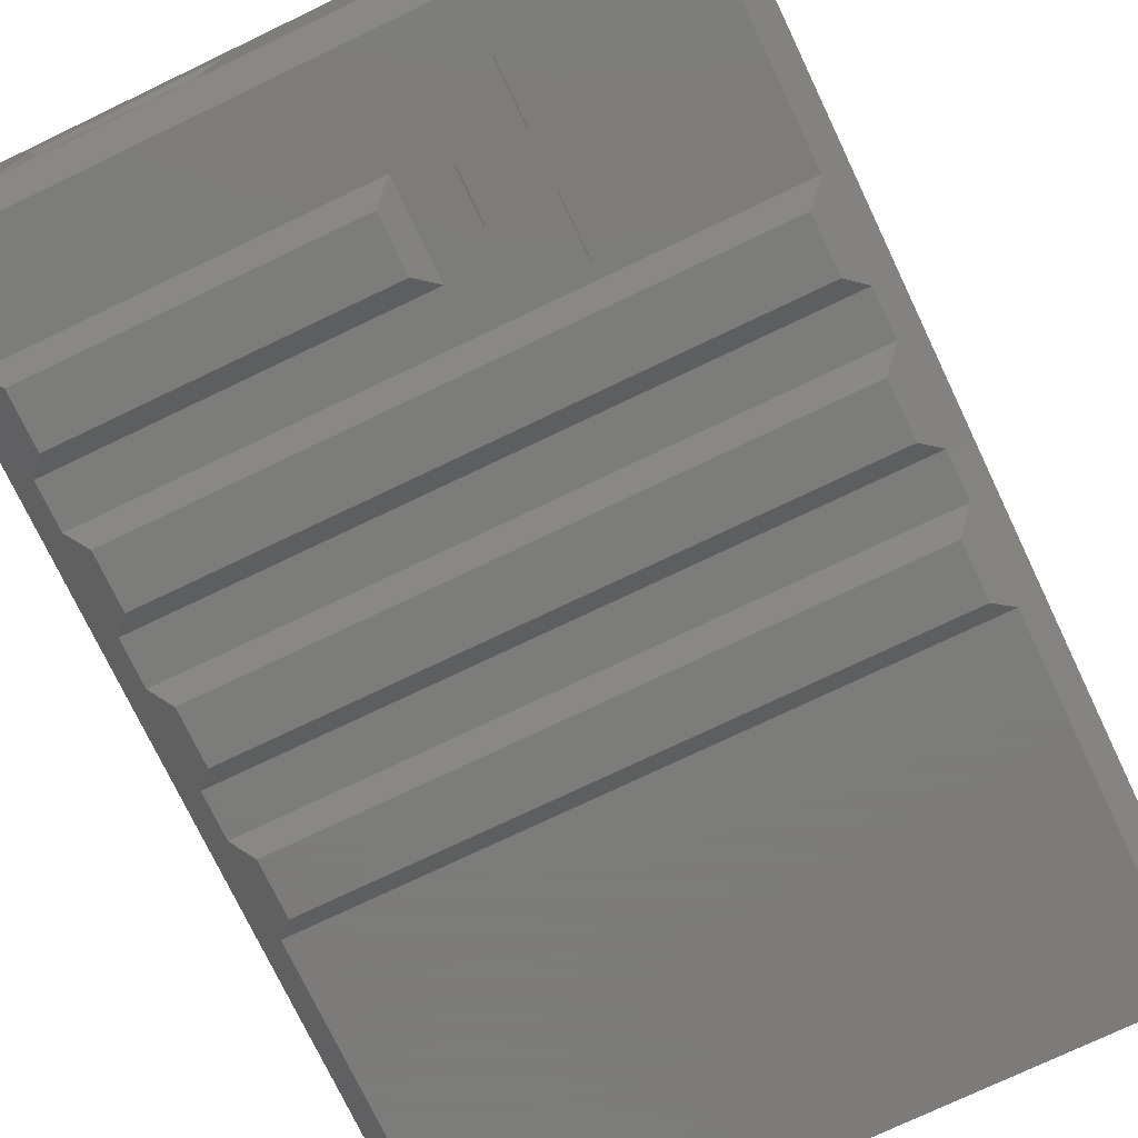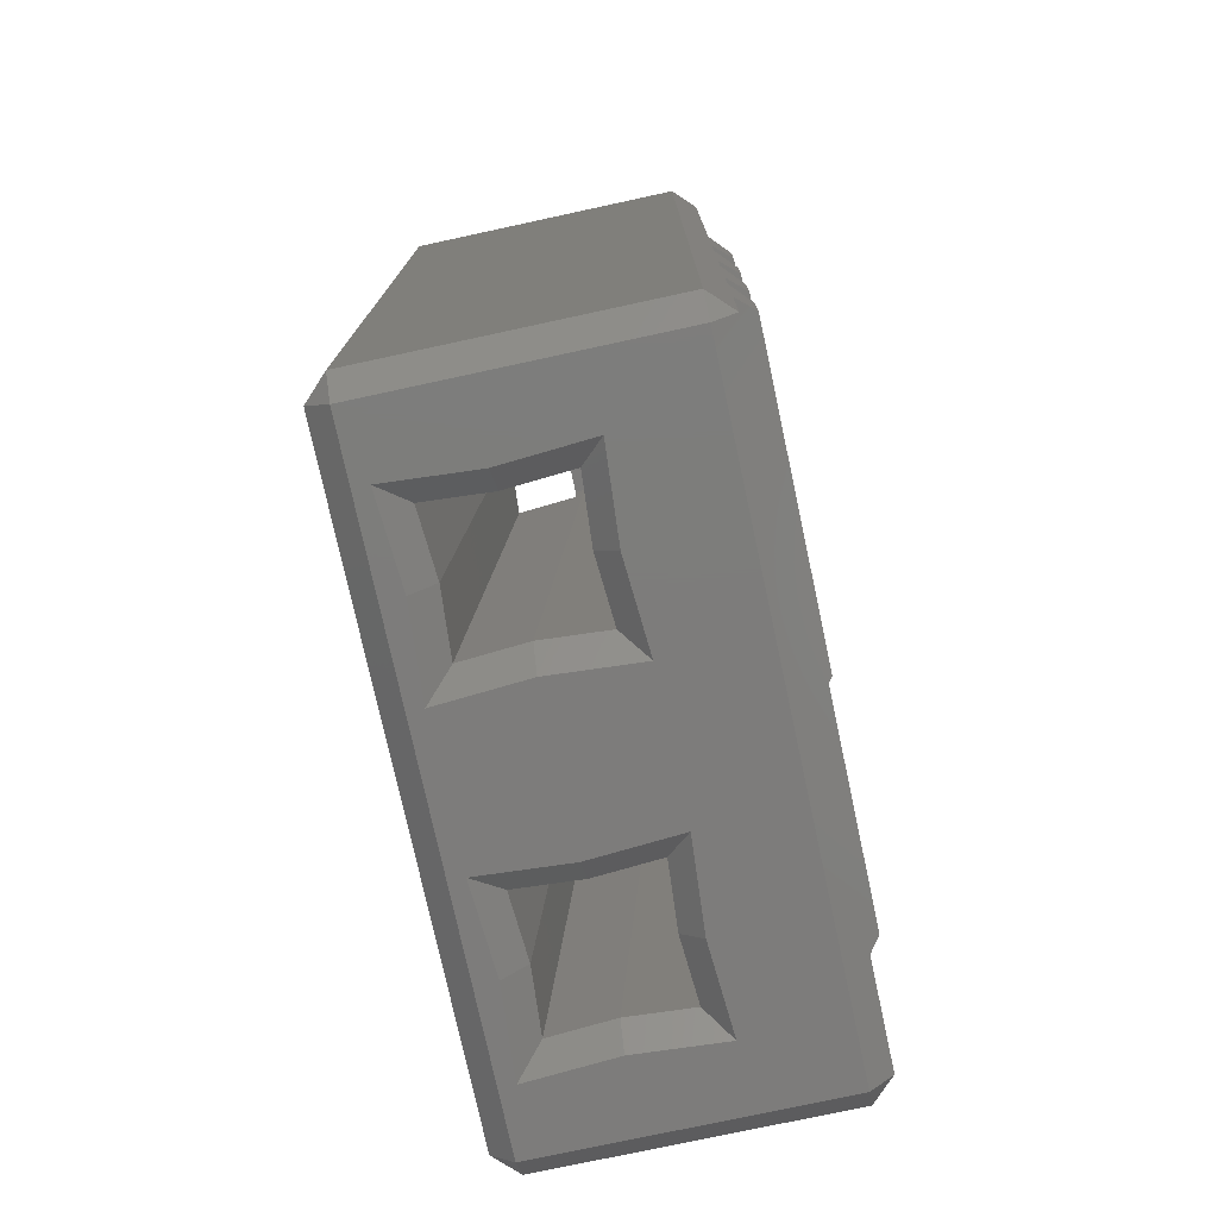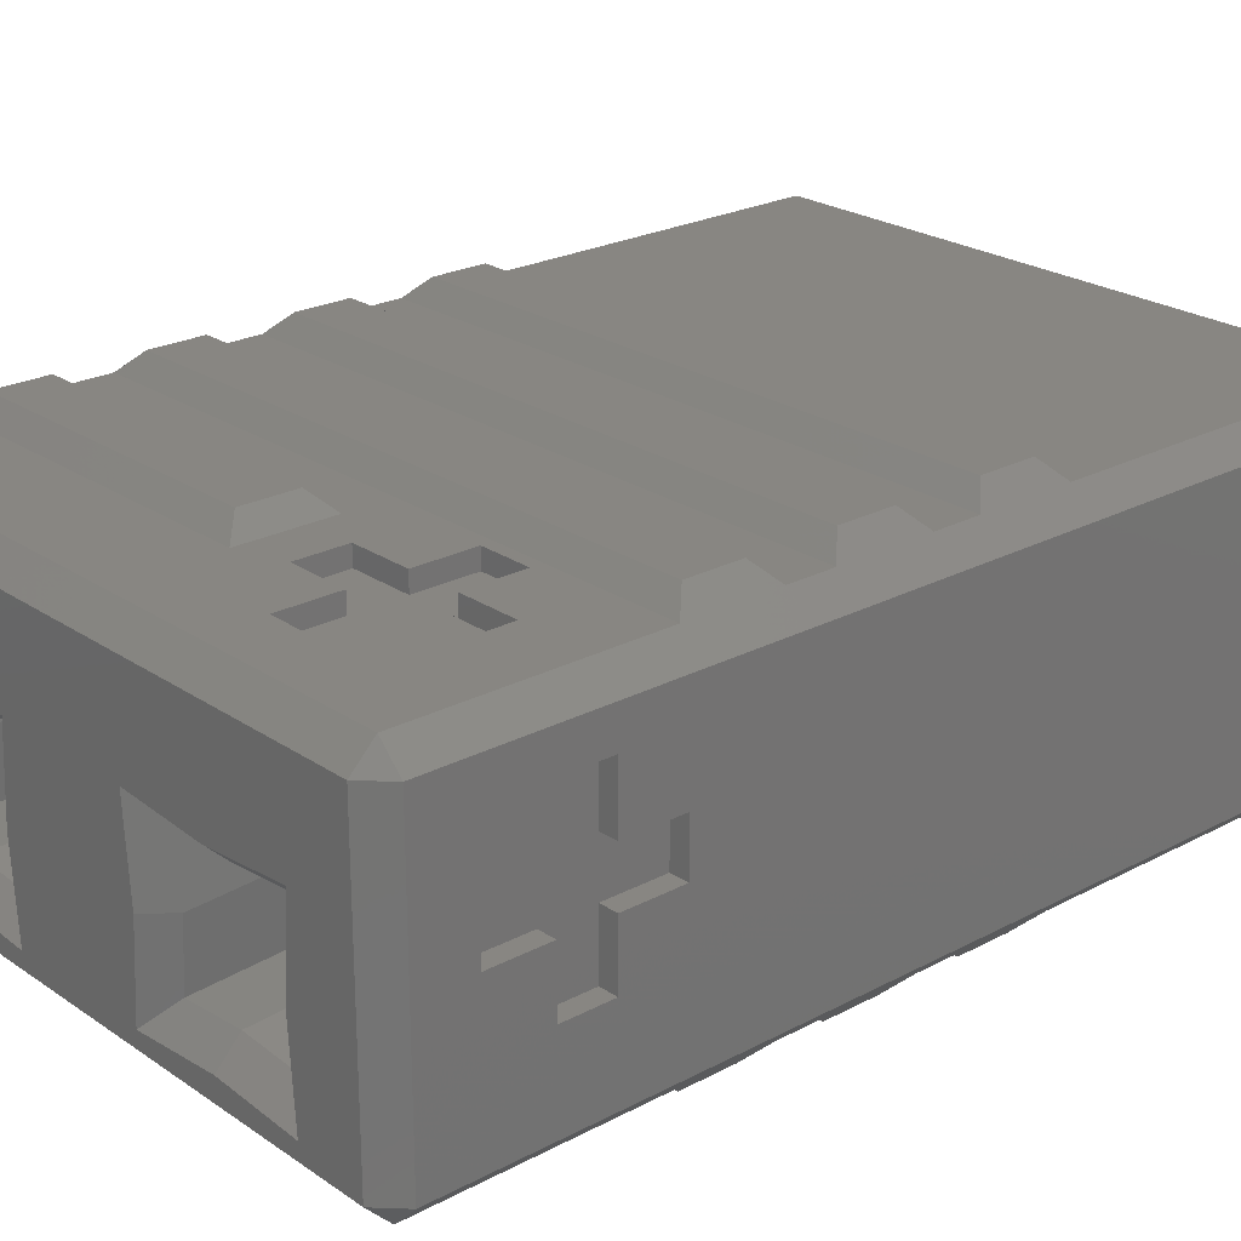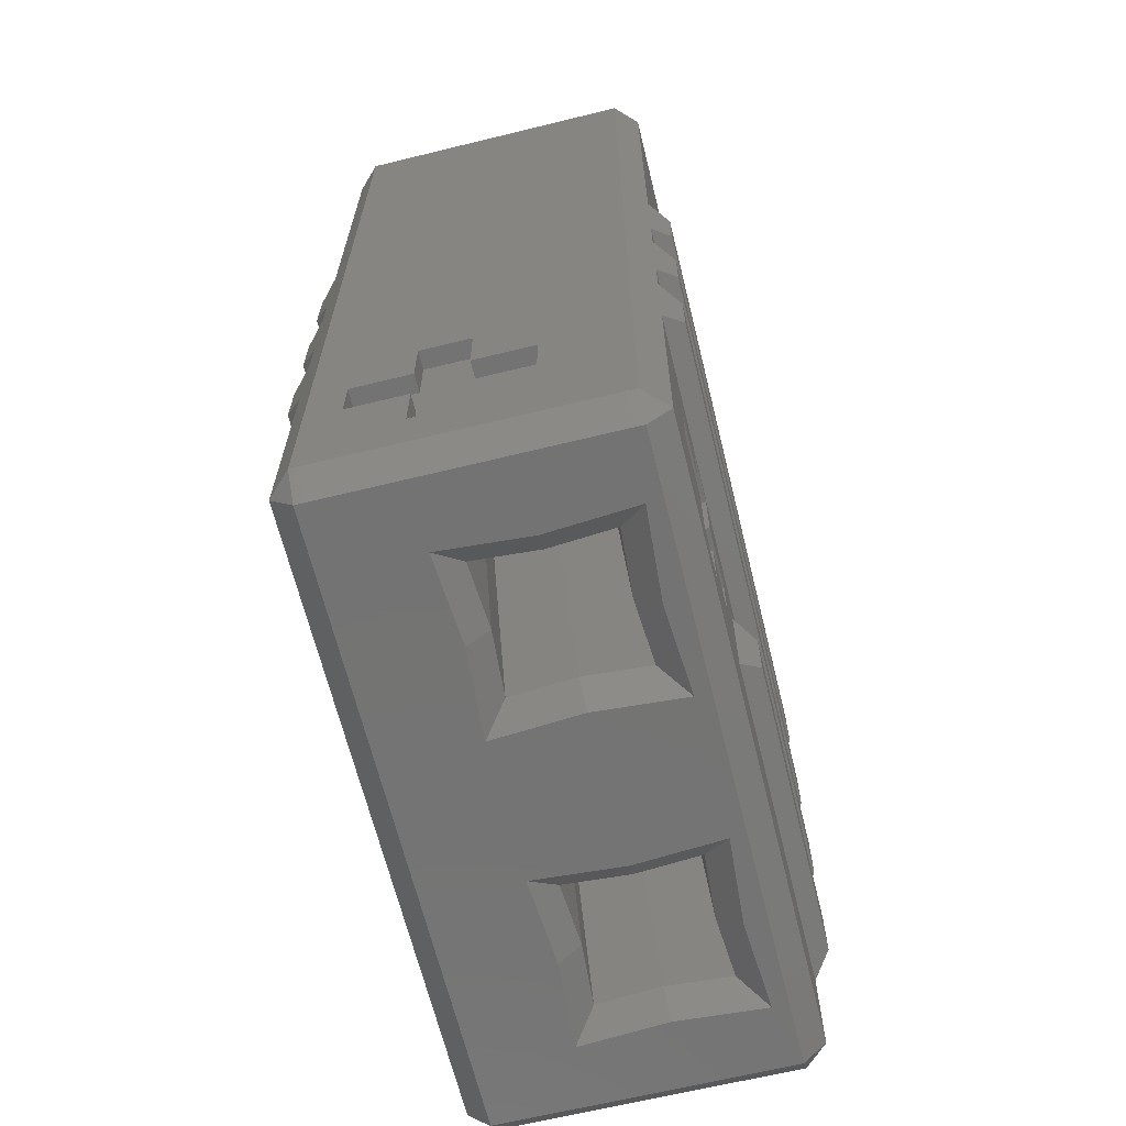
<metadata>
{"format":"stl","ext":"stl","renderer":"f3d","projection":"perspective","resolution":1024,"background":"white","views":[{"elev":-75.2,"azim":-154.5,"up":"+Y"},{"elev":-76.2,"azim":102.2,"up":"+Z"},{"elev":23.6,"azim":-131.6,"up":"+Y"},{"elev":-65.7,"azim":-76.2,"up":"+Z"}]}
</metadata>
<code>
# stl→obj: 270 verts, 544 faces
v 11.65 3.05 20.57
v 11.45 2.9 12.98
v 11.65 3.05 12.97
v 11.45 2.9 20.42
v 12.45 3.05 12.42
v 11.72 3.05 12.97
v 11.72 3.05 12.42
v 12.45 3.05 20.42
v 12.3 3.05 20.57
v 5.3 2.9 20.42
v 5.3 3.1 20.62
v 2.35 2.9 20.42
v 2.15 3.05 20.57
v 1.85 3.4 20.92
v 1.5 3.05 20.57
v 11.95 3.4 20.92
v 8.5 3.1 20.62
v 8.5 2.9 20.42
v 2.079 3.05 12.42
v 1.35 3.05 20.42
v 1.35 3.05 12.42
v 2.077 3.05 12.97
v 2.15 3.05 12.97
v 14.3 6.35 0.5
v 13.8 6.35 2.599e-14
v 13.8 6.85 0.5
v 11.95 4.3 20.92
v 1.85 4.3 20.92
v 13.4 5.95 21.42
v 13.1 0.7 21.12
v 13.4 0.4 21.42
v 13.1 5.65 21.12
v 14.3 1.284e-11 0.5
v 13.8 -0.5 0.5
v 13.8 1.233e-11 7.854e-13
v -5.452e-12 6.35 4.331e-14
v -6.746e-12 6.85 0.5
v -0.1 4.266 4.095
v -0.1 4.266 2.994
v -0.1 4.266 5.408
v -0.1 5.572 2.994
v -0.1 5.572 4.095
v -0.1 3.164 4.095
v -0.1 1.851 2.994
v -0.1 1.851 4.095
v -0.1 3.164 2.994
v -0.1 3.164 1.687
v -0.1 3.164 5.408
v -0.1 4.266 1.687
v 0.7 5.65 12.42
v 0.7 0.7 21.12
v 0.7 0.7 12.42
v 0.7 5.65 21.12
v 2.772e-13 -0.5 0.5
v -0.5 -8.735e-14 0.5
v 0 5.053e-15 0
v 0.4 0.4 21.42
v 0.4 5.95 21.42
v 13.1 5.65 12.42
v 12.45 4.8 20.42
v 1.35 4.8 20.42
v 5.264 -0.5 4.095
v 5.264 -0.1 2.994
v 5.264 -0.5 2.994
v 5.264 -0.1 4.095
v 12.45 4.8 12.42
v 1.35 4.8 12.42
v 3.951 -0.5 4.095
v 3.951 -0.1 4.095
v -0.5 6.35 0.5
v -9.24e-14 -0.5 21.42
v 13.8 -0.5 21.42
v 13.8 6.85 21.42
v 14.3 6.35 21.42
v 14.3 1.394e-11 21.42
v -0.5 8.136e-13 21.42
v -7.208e-12 6.85 21.42
v -0.5 6.35 21.42
v -0.5 4.266 4.095
v -0.5 5.572 4.095
v -6.838e-12 6.85 5.66
v -7.67e-12 6.85 7.66
v 0.4 7.25 6.06
v 0.4 7.25 7.26
v -6.93e-12 6.85 8.66
v -7.023e-12 6.85 10.66
v 0.4 7.25 9.06
v 0.4 7.25 10.26
v -1.626e-11 6.85 11.66
v -1.654e-11 6.85 13.66
v 0.4 7.25 12.06
v 0.4 7.25 13.26
v 13.8 -0.5 10.66
v 9.24e-14 -0.5 11.66
v -6.838e-12 -0.5 10.66
v 13.8 -0.5 11.66
v 2.849 -0.5 5.408
v 1.543 -0.5 4.095
v 2.849 -0.5 4.095
v 13.8 -0.5 5.66
v 6.264 -0.5 4.66
v 13.8 -0.5 4.66
v 3.951 -0.5 5.408
v 1.543 -0.5 2.994
v -5.637e-12 -0.5 5.66
v 2.849 -0.5 1.687
v 3.951 -0.5 1.687
v 2.849 -0.5 2.994
v 13.8 -0.5 2.66
v 6.264 -0.5 2.66
v 3.951 -0.5 2.994
v 13.8 -0.5 13.66
v 7.762e-12 -0.5 13.66
v 2.93 3.207 12.96
v 2.93 2.9 19.41
v 2.93 2.9 12.98
v 2.93 3.599 19.37
v 13.8 -0.5 8.66
v -5.914e-12 -0.5 7.66
v 13.8 -0.5 7.66
v -6.561e-12 -0.5 8.66
v 2.35 2.9 12.98
v 3.951 -0.1 1.687
v 2.849 -0.1 1.687
v 10.87 2.9 19.41
v 10.87 2.9 12.98
v 9.068 2.9 12.42
v 8.5 2.9 12.42
v 9.066 2.9 12.98
v 9.93 2.9 12.98
v 9.93 2.9 19.41
v 1.543 -0.1 2.994
v 1.543 -0.1 4.095
v -0.5 1.851 4.095
v -0.5 3.164 5.408
v -0.5 3.164 4.095
v -0.5 4.266 5.408
v -0.5 3.164 1.687
v -0.5 1.851 2.994
v -0.5 3.164 2.994
v -0.5 4.266 1.687
v -0.5 4.266 2.994
v -0.5 5.572 2.994
v 13.1 0.7 12.42
v 3.951 -0.1 5.408
v 2.849 -0.1 5.408
v 5.264 6.85 4.095
v 3.951 6.45 4.095
v 3.951 6.85 4.095
v 5.264 6.45 4.095
v 3.951 -0.1 2.994
v 1.579 2.304 1.155e-13
v 1.441 0.3413 2.252e-13
v 1.441 4.267 2.888e-15
v 8.579 2.304 3.119e-13
v 8.441 0.3413 4.158e-13
v 8.441 4.267 1.964e-13
v 3.4 4.129 6.353e-14
v 5.359 4.267 1.04e-13
v 5.359 0.3413 3.292e-13
v 10.4 4.129 2.599e-13
v 12.36 4.267 3.061e-13
v 12.36 0.3413 5.227e-13
v 3.4 0.4796 2.657e-13
v 10.4 0.4796 4.591e-13
v 12.22 2.304 4.1e-13
v 5.221 2.304 2.137e-13
v 3.951 6.45 2.994
v 3.951 6.85 1.687
v 3.951 6.45 1.687
v 3.951 6.85 2.994
v 2.849 -0.1 4.095
v 2.849 6.85 4.095
v 1.543 6.45 4.095
v 1.543 6.85 4.095
v 2.849 6.45 4.095
v 3.951 6.45 5.408
v 3.951 6.85 5.408
v 5.3 3.1 12.42
v 5.3 2.9 12.42
v 2.849 -0.1 2.994
v 8.5 3.1 12.42
v 2.849 6.45 5.408
v 2.849 6.45 2.994
v 1.543 6.45 2.994
v 5.264 6.45 2.994
v 2.849 6.45 1.687
v 5.264 6.85 2.994
v 13.8 6.85 2.66
v 13.8 6.85 4.66
v 13.4 7.25 3.06
v 13.4 7.25 4.26
v 13.8 6.85 5.66
v 13.8 6.85 7.66
v 13.4 7.25 6.06
v 13.4 7.25 7.26
v 13.8 6.85 8.66
v 13.8 6.85 10.66
v 13.4 7.25 9.06
v 13.4 7.25 10.26
v 13.8 6.85 11.66
v 13.8 6.85 13.66
v 13.4 7.25 12.06
v 13.4 7.25 13.26
v 1.543 6.85 2.994
v 2.849 6.85 1.687
v 2.849 6.85 2.994
v 9.08 3.098 12.97
v 9.93 3.207 12.96
v 10.4 4.415 12.89
v 8.98 4.515 12.88
v 10.87 3.207 12.96
v 11.82 4.515 12.88
v 11.72 3.098 12.97
v 4.732 2.9 12.42
v 4.82 1.641 12.42
v 1.98 1.641 12.42
v 3.4 1.741 12.42
v 8.98 1.641 12.42
v 10.4 1.741 12.42
v 11.82 1.641 12.42
v 9.93 3.599 19.37
v 10.87 3.599 19.37
v 0.4 -0.9 6.06
v 0.4 -0.9 7.26
v 0.4 -0.9 9.06
v 0.4 -0.9 10.26
v 0.4 -0.9 12.06
v 0.4 -0.9 13.26
v 3.87 3.207 12.96
v 3.87 3.599 19.37
v 6.664 -0.9 3.06
v 6.664 -0.9 4.26
v 4.734 2.9 12.98
v 3.87 2.9 19.41
v 3.87 2.9 12.98
v 2.849 6.85 5.408
v 13.4 -0.9 4.26
v 13.4 -0.9 3.06
v 13.4 -0.9 7.26
v 13.4 -0.9 6.06
v 13.4 -0.9 9.06
v 13.4 -0.9 10.26
v 13.4 -0.9 12.06
v 13.4 -0.9 13.26
v 2.08 3.098 12.97
v 4.72 3.098 12.97
v 3.4 4.415 12.89
v 1.98 4.515 12.88
v 4.82 4.515 12.88
v 6.264 6.85 4.66
v 6.264 6.85 2.66
v 6.664 7.25 4.26
v 6.664 7.25 3.06
v 11.82 3.757 0.5
v 11.72 2.335 0.5
v 11.82 0.9121 0.5
v 10.4 3.657 0.5
v 8.98 3.757 0.5
v 9.08 2.335 0.5
v 10.4 1.012 0.5
v 4.82 3.757 0.5
v 3.4 3.657 0.5
v 4.72 2.335 0.5
v 3.4 1.012 0.5
v 1.98 0.9121 0.5
v 2.08 2.335 0.5
v 1.98 3.757 0.5
v 4.82 0.9121 0.5
v 8.98 0.9121 0.5
f 1 2 3
f 2 1 4
f 5 6 7
f 6 5 8
f 6 1 3
f 1 6 8
f 1 8 9
f 10 11 12
f 13 14 15
f 14 13 16
f 16 13 11
f 11 13 12
f 16 11 17
f 16 17 18
f 16 18 4
f 16 4 1
f 16 1 9
f 19 20 21
f 20 19 22
f 20 22 23
f 20 23 13
f 20 13 15
f 24 25 26
f 14 27 28
f 27 14 16
f 29 30 31
f 30 29 32
f 33 34 35
f 24 35 25
f 35 24 33
f 26 36 37
f 36 26 25
f 38 39 40
f 39 38 41
f 41 38 42
f 43 44 45
f 44 43 46
f 46 43 47
f 47 43 48
f 47 48 40
f 47 40 39
f 47 39 49
f 50 51 52
f 51 50 53
f 54 55 56
f 57 53 58
f 53 57 51
f 35 54 56
f 54 35 34
f 57 30 51
f 30 57 31
f 59 53 50
f 53 59 32
f 28 60 61
f 60 28 27
f 62 63 64
f 63 62 65
f 61 66 67
f 66 61 60
f 65 68 69
f 68 65 62
f 36 55 70
f 55 36 56
f 71 57 58
f 57 71 72
f 57 72 31
f 31 72 73
f 73 72 74
f 74 72 75
f 76 77 78
f 77 76 71
f 77 71 58
f 77 58 73
f 73 58 29
f 73 29 31
f 42 79 80
f 79 42 38
f 24 75 33
f 75 24 74
f 78 37 70
f 37 78 81
f 81 78 82
f 81 82 83
f 83 82 84
f 82 78 85
f 85 78 86
f 85 86 87
f 87 86 88
f 86 78 89
f 89 78 90
f 89 90 91
f 91 90 92
f 90 78 77
f 93 94 95
f 94 93 96
f 97 98 99
f 100 101 102
f 101 100 103
f 103 100 97
f 54 104 105
f 104 54 106
f 106 54 34
f 106 34 107
f 104 106 108
f 105 104 98
f 105 98 97
f 105 97 100
f 109 107 34
f 107 109 110
f 107 110 111
f 111 110 64
f 64 110 101
f 64 101 62
f 62 101 68
f 68 101 103
f 112 71 113
f 71 112 72
f 114 115 116
f 115 114 117
f 118 119 120
f 119 118 121
f 8 16 9
f 16 8 60
f 16 60 27
f 122 13 23
f 13 122 12
f 106 123 124
f 123 106 107
f 2 125 126
f 125 2 4
f 125 4 18
f 127 18 128
f 18 127 129
f 18 129 130
f 18 130 131
f 18 131 125
f 132 98 104
f 98 132 133
f 78 134 76
f 134 78 135
f 134 135 136
f 135 78 137
f 137 78 79
f 79 78 80
f 80 78 70
f 55 138 70
f 138 55 139
f 139 55 76
f 139 76 134
f 138 139 140
f 70 138 141
f 70 141 142
f 70 142 143
f 70 143 80
f 30 59 144
f 59 30 32
f 145 97 146
f 97 145 103
f 147 148 149
f 148 147 150
f 51 144 52
f 144 51 30
f 37 36 70
f 103 69 68
f 69 103 145
f 42 143 41
f 143 42 80
f 53 29 58
f 29 53 32
f 111 63 151
f 63 111 64
f 142 41 143
f 41 142 39
f 39 141 49
f 141 39 142
f 139 45 44
f 45 139 134
f 152 153 154
f 155 156 157
f 36 154 56
f 154 36 25
f 154 25 158
f 158 25 159
f 159 25 157
f 159 157 160
f 157 25 161
f 161 25 162
f 162 25 163
f 56 153 35
f 153 56 154
f 35 153 160
f 160 153 164
f 35 160 156
f 156 160 157
f 35 156 165
f 35 165 163
f 35 163 25
f 163 166 162
f 160 167 159
f 168 169 170
f 169 168 171
f 172 98 133
f 98 172 99
f 111 123 107
f 123 111 151
f 40 135 137
f 135 40 48
f 173 174 175
f 174 173 176
f 138 46 47
f 46 138 140
f 139 46 140
f 46 139 44
f 43 134 136
f 134 43 45
f 177 149 148
f 149 177 178
f 179 10 180
f 10 179 11
f 145 172 69
f 172 145 146
f 151 124 123
f 124 151 181
f 181 151 63
f 181 63 132
f 132 63 65
f 132 65 133
f 133 65 69
f 133 69 172
f 138 49 141
f 49 138 47
f 182 11 179
f 11 182 17
f 172 97 99
f 97 172 146
f 124 108 106
f 108 124 181
f 183 148 176
f 148 183 177
f 174 184 185
f 184 174 168
f 168 174 186
f 186 174 150
f 150 174 176
f 150 176 148
f 184 170 187
f 170 184 168
f 150 188 186
f 188 150 147
f 104 181 132
f 181 104 108
f 189 24 26
f 24 189 74
f 74 189 190
f 190 189 191
f 190 191 192
f 74 190 193
f 74 193 194
f 194 193 195
f 194 195 196
f 74 194 197
f 74 197 198
f 198 197 199
f 198 199 200
f 74 198 201
f 74 201 202
f 202 201 203
f 202 203 204
f 74 202 73
f 205 174 185
f 174 205 175
f 17 128 18
f 128 17 182
f 187 169 206
f 169 187 170
f 136 48 43
f 48 136 135
f 20 67 21
f 67 20 61
f 185 207 205
f 207 185 184
f 208 130 129
f 130 208 209
f 210 208 211
f 208 210 209
f 209 210 212
f 212 210 213
f 212 213 126
f 126 213 2
f 2 213 3
f 3 213 214
f 6 3 214
f 206 184 187
f 184 206 207
f 182 179 180
f 180 215 216
f 52 21 67
f 21 52 217
f 217 52 144
f 217 144 218
f 218 144 216
f 216 144 219
f 216 219 180
f 180 219 128
f 180 128 182
f 219 144 220
f 220 144 221
f 221 144 5
f 5 144 59
f 50 67 59
f 67 50 52
f 59 67 66
f 59 66 5
f 5 7 221
f 127 128 219
f 19 21 217
f 212 222 209
f 222 212 223
f 119 224 225
f 224 119 105
f 95 226 227
f 226 95 121
f 113 228 229
f 228 113 94
f 94 113 71
f 105 55 54
f 55 105 119
f 55 119 121
f 55 121 95
f 55 95 94
f 55 94 71
f 55 71 76
f 230 117 114
f 117 230 231
f 223 131 222
f 131 223 125
f 101 232 233
f 232 101 110
f 180 234 215
f 234 180 10
f 234 10 235
f 235 10 12
f 116 12 122
f 12 116 115
f 12 115 235
f 235 236 234
f 178 183 237
f 183 178 177
f 238 232 239
f 232 238 233
f 225 120 119
f 120 225 240
f 100 224 105
f 224 100 241
f 242 93 243
f 93 242 118
f 239 102 238
f 102 239 109
f 102 109 100
f 241 120 240
f 120 241 100
f 120 100 118
f 118 100 109
f 118 109 34
f 118 34 33
f 118 33 72
f 72 33 75
f 244 112 245
f 112 244 96
f 112 96 72
f 72 96 93
f 72 93 118
f 231 115 117
f 115 231 235
f 176 237 183
f 237 176 173
f 109 232 110
f 232 109 239
f 125 212 126
f 212 125 223
f 233 102 101
f 102 233 238
f 20 28 61
f 28 20 15
f 28 15 14
f 66 8 5
f 8 66 60
f 209 131 130
f 131 209 222
f 240 224 241
f 224 240 225
f 23 22 246
f 234 236 247
f 248 246 249
f 246 248 23
f 23 248 122
f 122 248 114
f 114 248 230
f 230 248 250
f 230 250 236
f 236 250 247
f 116 122 114
f 235 230 236
f 230 235 231
f 40 79 38
f 79 40 137
f 168 188 171
f 188 168 186
f 96 228 94
f 228 96 244
f 118 226 121
f 226 118 242
f 242 227 226
f 227 242 243
f 245 113 229
f 113 245 112
f 227 93 95
f 93 227 243
f 244 229 228
f 229 244 245
f 37 205 206
f 205 37 81
f 205 81 175
f 175 81 173
f 173 81 237
f 237 81 178
f 178 147 149
f 147 178 251
f 251 178 190
f 190 178 193
f 193 178 81
f 171 252 169
f 252 171 188
f 252 188 251
f 251 188 147
f 207 206 205
f 37 189 26
f 189 37 169
f 169 37 206
f 189 169 252
f 90 73 202
f 73 90 77
f 86 201 198
f 201 86 89
f 85 194 82
f 194 85 197
f 82 196 84
f 196 82 194
f 253 191 254
f 191 253 192
f 83 193 81
f 193 83 195
f 251 192 253
f 192 251 190
f 84 195 83
f 195 84 196
f 251 254 252
f 254 251 253
f 254 189 252
f 189 254 191
f 91 204 203
f 204 91 92
f 198 88 86
f 88 198 200
f 87 200 199
f 200 87 88
f 85 199 197
f 199 85 87
f 89 203 201
f 203 89 91
f 92 202 204
f 202 92 90
f 214 255 256
f 255 214 213
f 214 7 6
f 221 256 257
f 256 221 7
f 256 7 214
f 258 211 259
f 211 258 210
f 255 210 258
f 210 255 213
f 259 208 260
f 208 259 211
f 220 257 261
f 257 220 221
f 262 248 263
f 248 262 250
f 247 262 264
f 262 247 250
f 217 265 266
f 265 217 218
f 267 217 266
f 217 267 19
f 19 267 246
f 19 246 22
f 263 249 268
f 249 263 248
f 218 269 265
f 269 218 216
f 216 264 269
f 264 216 215
f 264 215 247
f 247 215 234
f 219 261 270
f 261 219 220
f 260 219 270
f 219 260 127
f 127 260 208
f 208 129 127
f 268 246 267
f 246 268 249
f 162 258 161
f 258 162 255
f 257 165 261
f 165 257 163
f 255 166 256
f 166 255 162
f 257 166 163
f 166 257 256
f 259 155 157
f 155 259 260
f 161 259 157
f 259 161 258
f 269 164 265
f 164 269 160
f 269 167 160
f 167 269 264
f 152 266 153
f 266 152 267
f 270 165 156
f 165 270 261
f 266 164 153
f 164 266 265
f 159 263 158
f 263 159 262
f 262 167 264
f 167 262 159
f 158 268 154
f 268 158 263
f 155 270 156
f 270 155 260
f 268 152 154
f 152 268 267

</code>
